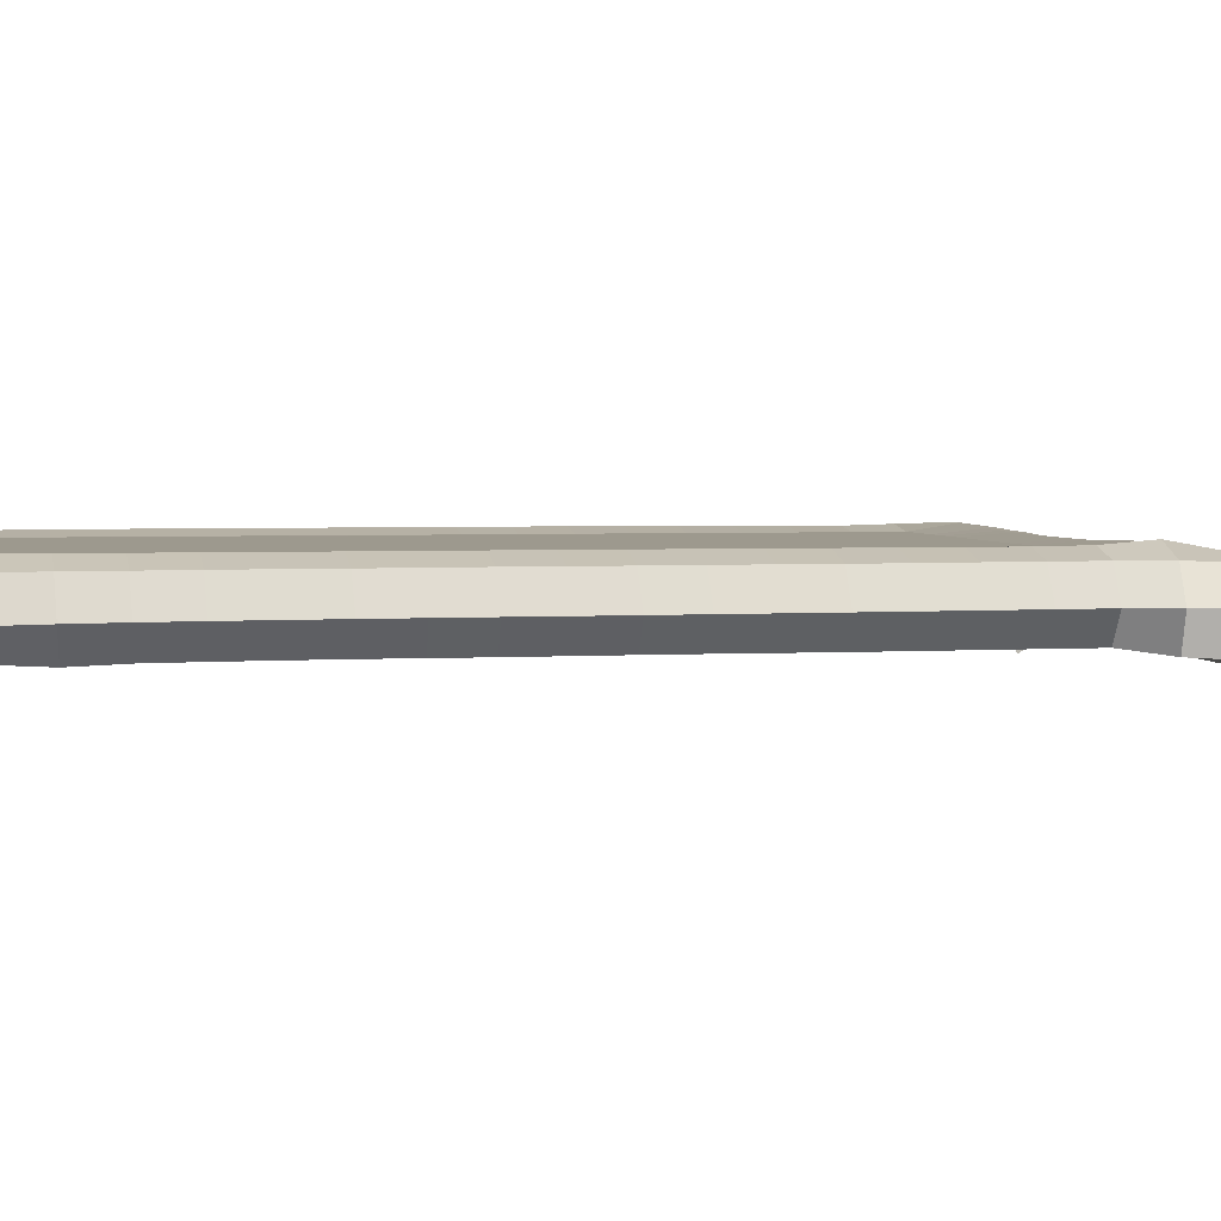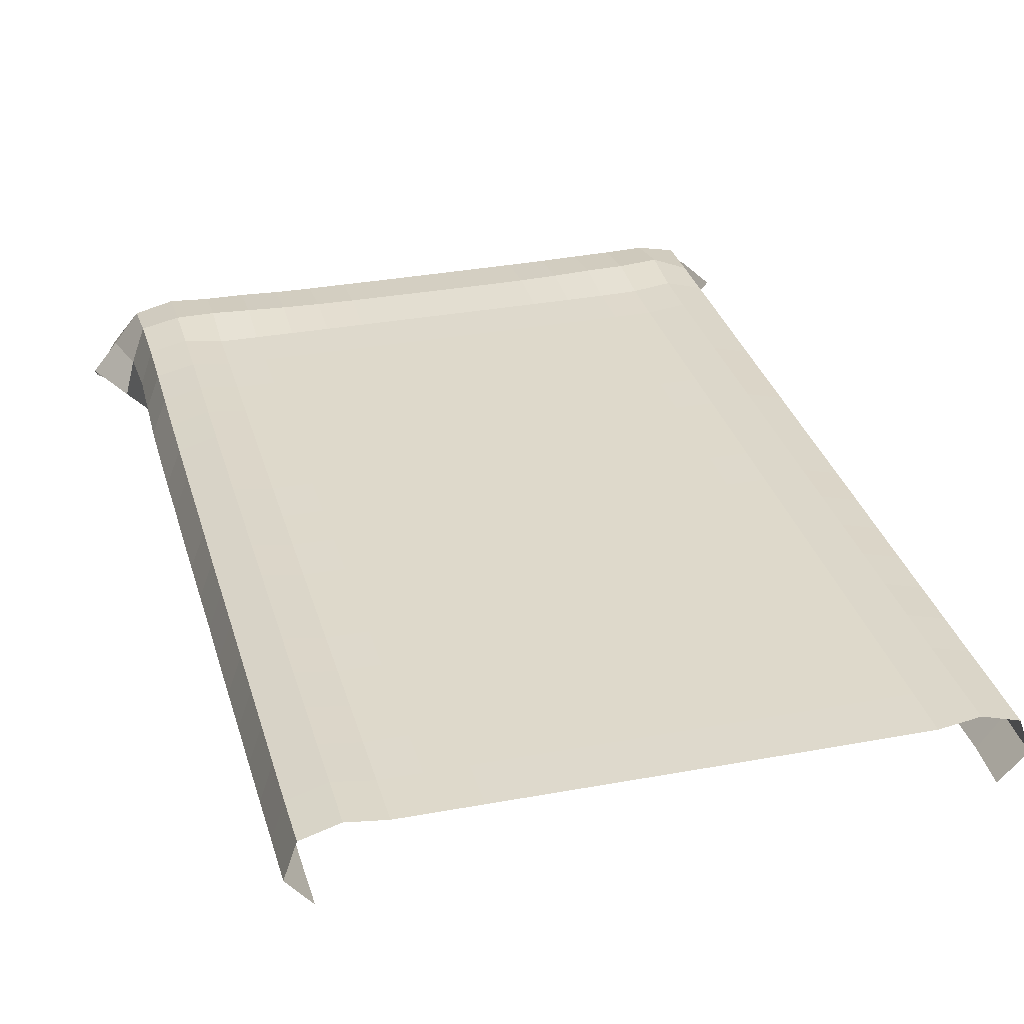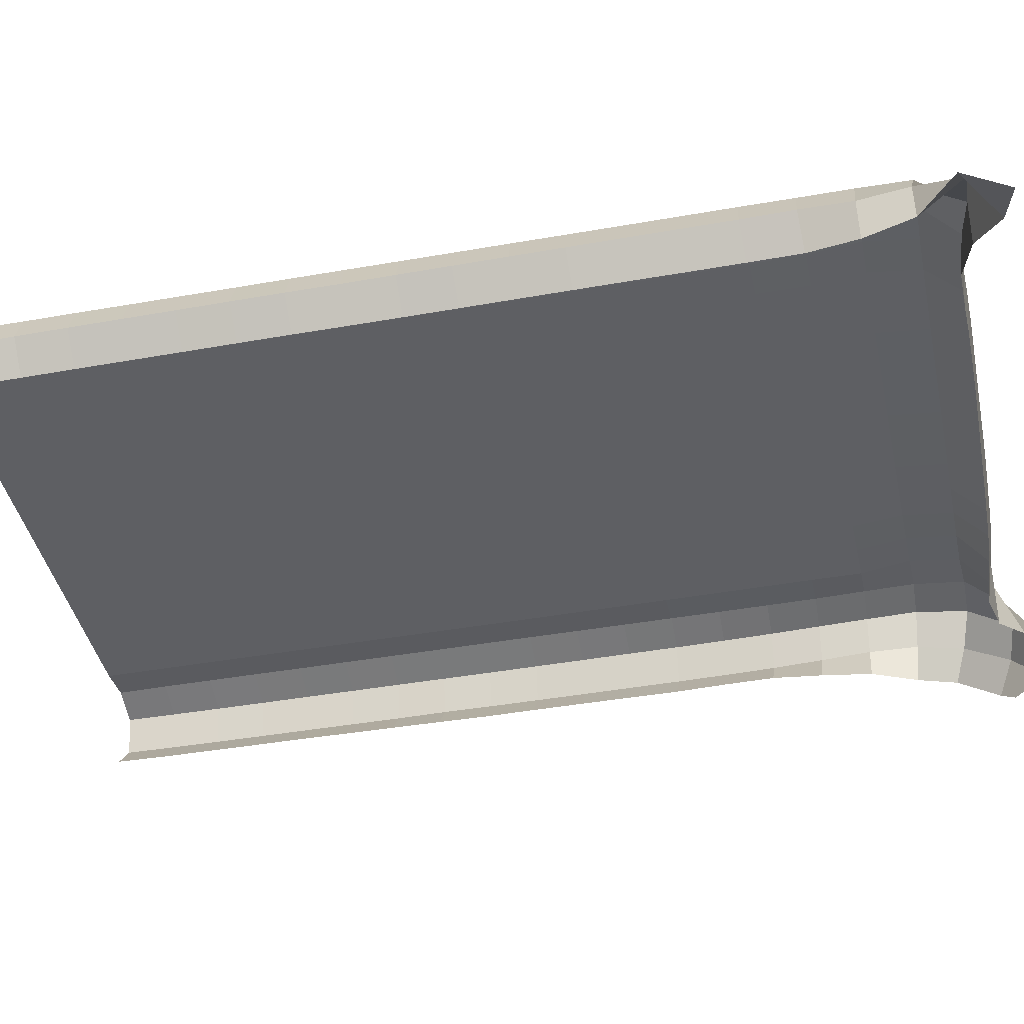
<metadata>
{"format":"obj","ext":"obj","renderer":"f3d","projection":"perspective","resolution":1024,"background":"white","views":[{"elev":3.4,"azim":-101.2,"up":"+Y"},{"elev":31.8,"azim":165.0,"up":"+Y"},{"elev":-41.7,"azim":-77.9,"up":"+Y"}]}
</metadata>
<code>
g default
v 0.6362 0.8528 8.008
v 1.15 0.9054 7.849
v 1.505 0.9119 7.443
v 2.017 0.9228 7.259
v 2.562 0.9249 7.264
v 3.105 0.9305 7.281
v 3.646 0.9348 7.287
v 4.195 0.9345 7.288
v 4.741 0.932 7.286
v 5.29 0.9308 7.281
v 5.835 0.9289 7.275
v 6.38 0.9244 7.269
v 6.925 0.9227 7.26
v 7.468 0.9185 7.247
v 8.013 0.9048 7.205
v 8.565 0.8985 7.168
v 9.106 0.9106 7.282
v 9.507 0.9738 7.647
v 9.929 1.098 7.977
v 10.36 0.7907 7.855
v 10.42 0.5085 7.386
v 0.5591 1.207 7.361
v 0.9794 1.583 7.488
v 1.507 1.695 7.468
v 2.017 1.674 7.355
v 2.548 1.681 7.332
v 3.092 1.696 7.351
v 3.643 1.699 7.36
v 4.195 1.697 7.362
v 4.744 1.694 7.362
v 5.294 1.691 7.363
v 5.844 1.689 7.365
v 6.395 1.686 7.365
v 6.945 1.679 7.356
v 7.494 1.673 7.347
v 8.042 1.671 7.332
v 8.576 1.65 7.283
v 9.103 1.652 7.274
v 9.603 1.704 7.409
v 10.15 1.665 7.514
v 10.63 1.387 7.421
v 10.96 0.9801 7.196
v 1.098 1.117 6.808
v 1.096 1.686 6.806
v 1.411 2.163 6.845
v 1.962 2.271 6.855
v 2.527 2.263 6.843
v 3.083 2.258 6.841
v 3.638 2.25 6.841
v 4.192 2.245 6.842
v 4.745 2.244 6.843
v 5.297 2.242 6.846
v 5.849 2.24 6.848
v 6.399 2.238 6.849
v 6.949 2.241 6.852
v 7.498 2.241 6.851
v 8.046 2.248 6.851
v 8.595 2.268 6.853
v 9.152 2.27 6.856
v 9.715 2.287 6.887
v 10.27 2.152 6.878
v 10.66 1.736 6.752
v 11.04 1.386 6.577
v 1.343 1.147 6.094
v 1.184 1.687 6.088
v 1.426 2.195 6.095
v 1.951 2.408 6.097
v 2.515 2.365 6.097
v 3.073 2.358 6.094
v 3.63 2.336 6.095
v 4.186 2.324 6.096
v 4.741 2.32 6.097
v 5.295 2.319 6.099
v 5.847 2.32 6.101
v 6.4 2.321 6.104
v 6.951 2.321 6.105
v 7.502 2.328 6.107
v 8.053 2.342 6.109
v 8.607 2.365 6.112
v 9.164 2.384 6.119
v 9.721 2.374 6.128
v 10.27 2.268 6.106
v 10.47 1.743 6.053
v 10.62 1.22 5.987
v 1.53 1.247 5.373
v 1.183 1.696 5.347
v 1.428 2.197 5.342
v 1.962 2.348 5.343
v 2.511 2.278 5.347
v 3.066 2.266 5.347
v 3.623 2.266 5.346
v 4.179 2.266 5.347
v 4.735 2.266 5.348
v 5.29 2.266 5.35
v 5.845 2.266 5.352
v 6.399 2.266 5.354
v 6.952 2.266 5.357
v 7.505 2.266 5.36
v 8.057 2.266 5.363
v 8.611 2.266 5.368
v 9.166 2.266 5.372
v 9.71 2.355 5.371
v 10.25 2.24 5.347
v 10.43 1.732 5.321
v 10.29 1.201 5.314
v 1.534 1.244 4.625
v 1.192 1.694 4.603
v 1.425 2.197 4.589
v 1.961 2.337 4.589
v 2.509 2.266 4.592
v 3.064 2.265 4.594
v 3.62 2.265 4.595
v 4.176 2.265 4.595
v 4.732 2.265 4.597
v 5.288 2.265 4.598
v 5.843 2.265 4.601
v 6.398 2.265 4.603
v 6.952 2.265 4.606
v 7.506 2.265 4.609
v 8.06 2.265 4.612
v 8.612 2.265 4.615
v 9.164 2.266 4.618
v 9.708 2.336 4.619
v 10.25 2.221 4.6
v 10.45 1.71 4.58
v 10.2 1.226 4.571
v 1.535 1.244 3.875
v 1.191 1.691 3.855
v 1.424 2.194 3.838
v 1.959 2.338 3.836
v 2.508 2.266 3.839
v 3.062 2.265 3.841
v 3.618 2.265 3.843
v 4.174 2.265 3.844
v 4.73 2.265 3.846
v 5.286 2.265 3.847
v 5.842 2.265 3.85
v 6.397 2.265 3.852
v 6.953 2.265 3.855
v 7.507 2.265 3.858
v 8.061 2.265 3.861
v 8.614 2.265 3.864
v 9.166 2.265 3.867
v 9.713 2.338 3.868
v 10.26 2.203 3.854
v 10.47 1.696 3.831
v 10.15 1.256 3.827
v 1.532 1.241 3.126
v 1.19 1.689 3.105
v 1.422 2.192 3.088
v 1.957 2.335 3.084
v 2.506 2.265 3.086
v 3.061 2.265 3.089
v 3.617 2.265 3.091
v 4.173 2.265 3.093
v 4.729 2.265 3.095
v 5.285 2.265 3.096
v 5.841 2.265 3.099
v 6.397 2.265 3.101
v 6.953 2.265 3.104
v 7.508 2.265 3.106
v 8.063 2.265 3.11
v 8.617 2.265 3.113
v 9.17 2.265 3.116
v 9.719 2.34 3.117
v 10.26 2.194 3.105
v 10.48 1.686 3.082
v 10.15 1.25 3.078
v 1.535 1.242 2.377
v 1.191 1.688 2.356
v 1.421 2.19 2.337
v 1.956 2.339 2.333
v 2.505 2.266 2.334
v 3.06 2.265 2.337
v 3.616 2.265 2.339
v 4.172 2.265 2.342
v 4.728 2.265 2.344
v 5.285 2.265 2.346
v 5.841 2.265 2.348
v 6.398 2.265 2.35
v 6.953 2.265 2.353
v 7.509 2.265 2.356
v 8.065 2.265 2.359
v 8.619 2.265 2.362
v 9.173 2.265 2.365
v 9.723 2.344 2.367
v 10.26 2.189 2.355
v 10.48 1.679 2.332
v 10.16 1.238 2.329
v 1.538 1.242 1.628
v 1.192 1.686 1.606
v 1.42 2.191 1.587
v 1.954 2.339 1.582
v 2.503 2.264 1.583
v 3.059 2.265 1.585
v 3.615 2.265 1.588
v 4.171 2.265 1.59
v 4.728 2.265 1.593
v 5.285 2.265 1.595
v 5.841 2.265 1.597
v 6.398 2.265 1.6
v 6.954 2.265 1.603
v 7.51 2.265 1.606
v 8.066 2.265 1.609
v 8.622 2.265 1.612
v 9.176 2.265 1.614
v 9.726 2.346 1.615
v 10.26 2.189 1.605
v 10.47 1.673 1.581
v 10.15 1.237 1.578
v 1.544 1.244 0.8779
v 1.194 1.685 0.8556
v 1.42 2.189 0.837
v 1.953 2.34 0.8311
v 2.503 2.266 0.8318
v 3.058 2.265 0.8342
v 3.614 2.265 0.8368
v 4.171 2.265 0.8393
v 4.728 2.265 0.8417
v 5.285 2.265 0.8441
v 5.841 2.265 0.8465
v 6.398 2.265 0.8491
v 6.954 2.265 0.8517
v 7.511 2.265 0.8546
v 8.066 2.265 0.8579
v 8.622 2.265 0.861
v 9.178 2.266 0.8635
v 9.728 2.346 0.8648
v 10.27 2.185 0.854
v 10.48 1.672 0.8308
v 10.15 1.235 0.8279
v 1.547 1.243 0.128
v 1.196 1.684 0.106
v 1.419 2.189 0.08691
v 1.953 2.339 0.0808
v 2.502 2.266 0.0812
v 3.057 2.265 0.08336
v 3.614 2.265 0.08588
v 4.17 2.265 0.08839
v 4.727 2.265 0.0909
v 5.284 2.265 0.09333
v 5.841 2.265 0.09587
v 6.398 2.265 0.09835
v 6.955 2.265 0.101
v 7.511 2.265 0.1037
v 8.068 2.265 0.1068
v 8.622 2.265 0.1095
v 9.179 2.264 0.1129
v 9.729 2.35 0.1137
v 10.27 2.184 0.1031
v 10.47 1.669 0.08013
v 10.15 1.233 0.07736
v 1.546 1.242 -0.6226
v 1.198 1.683 -0.643
v 1.419 2.191 -0.6634
v 1.952 2.339 -0.6698
v 2.501 2.264 -0.6696
v 3.057 2.265 -0.6676
v 3.613 2.265 -0.6652
v 4.17 2.265 -0.6626
v 4.727 2.265 -0.66
v 5.284 2.265 -0.6574
v 5.841 2.265 -0.6548
v 6.398 2.265 -0.6521
v 6.955 2.265 -0.6493
v 7.512 2.265 -0.6464
v 8.068 2.265 -0.6435
v 8.623 2.265 -0.6401
v 9.18 2.266 -0.6369
v 9.73 2.349 -0.6359
v 10.27 2.183 -0.6471
v 10.47 1.666 -0.6716
v 10.15 1.229 -0.673
v 1.544 1.241 -1.371
v 1.195 1.683 -1.393
v 1.418 2.19 -1.413
v 1.951 2.342 -1.419
v 2.501 2.264 -1.42
v 3.056 2.265 -1.418
v 3.613 2.265 -1.416
v 4.169 2.265 -1.413
v 4.726 2.265 -1.411
v 5.283 2.265 -1.408
v 5.841 2.265 -1.405
v 6.398 2.265 -1.403
v 6.955 2.265 -1.4
v 7.512 2.265 -1.397
v 8.068 2.265 -1.394
v 8.624 2.265 -1.391
v 9.18 2.264 -1.388
v 9.731 2.348 -1.387
v 10.27 2.183 -1.398
v 10.47 1.667 -1.42
v 10.14 1.229 -1.425
v 1.547 1.242 -2.12
v 1.195 1.682 -2.143
v 1.418 2.187 -2.163
v 1.951 2.34 -2.17
v 2.5 2.266 -2.17
v 3.056 2.265 -2.169
v 3.612 2.265 -2.167
v 4.169 2.265 -2.164
v 4.725 2.265 -2.162
v 5.283 2.265 -2.159
v 5.84 2.265 -2.156
v 6.398 2.265 -2.153
v 6.955 2.265 -2.15
v 7.511 2.265 -2.148
v 8.068 2.265 -2.145
v 8.624 2.265 -2.141
v 9.181 2.266 -2.138
v 9.732 2.349 -2.137
v 10.27 2.183 -2.148
v 10.47 1.663 -2.172
v 10.13 1.233 -2.175
v 1.551 1.243 -2.868
v 1.198 1.681 -2.891
v 1.417 2.187 -2.912
v 1.95 2.342 -2.919
v 2.499 2.266 -2.92
v 3.055 2.265 -2.919
v 3.611 2.265 -2.917
v 4.168 2.265 -2.914
v 4.725 2.265 -2.912
v 5.282 2.265 -2.909
v 5.839 2.265 -2.906
v 6.397 2.265 -2.904
v 6.954 2.265 -2.901
v 7.512 2.265 -2.898
v 8.068 2.265 -2.895
v 8.625 2.265 -2.892
v 9.182 2.266 -2.888
v 9.733 2.349 -2.888
v 10.27 2.181 -2.898
v 10.47 1.662 -2.922
v 10.13 1.234 -2.925
v 1.551 1.241 -3.617
v 1.198 1.679 -3.641
v 1.416 2.186 -3.662
v 1.949 2.34 -3.669
v 2.498 2.266 -3.67
v 3.054 2.265 -3.669
v 3.611 2.265 -3.668
v 4.167 2.265 -3.665
v 4.724 2.265 -3.663
v 5.281 2.265 -3.66
v 5.839 2.265 -3.657
v 6.397 2.265 -3.655
v 6.954 2.265 -3.652
v 7.511 2.265 -3.649
v 8.068 2.265 -3.645
v 8.625 2.265 -3.642
v 9.181 2.265 -3.639
v 9.733 2.348 -3.637
v 10.27 2.183 -3.648
v 10.46 1.66 -3.672
v 10.12 1.235 -3.676
v 1.551 1.238 -4.366
v 1.198 1.676 -4.389
v 1.415 2.187 -4.411
v 1.947 2.342 -4.419
v 2.497 2.266 -4.42
v 3.053 2.265 -4.419
v 3.61 2.265 -4.417
v 4.167 2.265 -4.415
v 4.723 2.265 -4.413
v 5.281 2.265 -4.41
v 5.838 2.265 -4.407
v 6.396 2.265 -4.405
v 6.954 2.265 -4.402
v 7.511 2.265 -4.399
v 8.068 2.265 -4.396
v 8.625 2.265 -4.393
v 9.182 2.266 -4.388
v 9.734 2.351 -4.387
v 10.27 2.181 -4.398
v 10.46 1.659 -4.422
v 10.12 1.234 -4.426
v 1.55 1.232 -5.113
v 1.199 1.673 -5.138
v 1.414 2.183 -5.16
v 1.946 2.344 -5.169
v 2.496 2.266 -5.17
v 3.052 2.265 -5.17
v 3.609 2.265 -5.168
v 4.166 2.265 -5.166
v 4.723 2.265 -5.164
v 5.281 2.265 -5.161
v 5.838 2.265 -5.158
v 6.396 2.265 -5.155
v 6.954 2.265 -5.152
v 7.511 2.265 -5.149
v 8.068 2.265 -5.146
v 8.625 2.265 -5.143
v 9.181 2.266 -5.139
v 9.734 2.348 -5.136
v 10.27 2.182 -5.147
v 10.46 1.657 -5.172
v 10.12 1.234 -5.175
v 1.529 1.204 -5.862
v 1.204 1.665 -5.885
v 1.41 2.183 -5.908
v 1.943 2.345 -5.917
v 2.494 2.266 -5.92
v 3.051 2.265 -5.919
v 3.608 2.265 -5.918
v 4.166 2.265 -5.916
v 4.723 2.265 -5.913
v 5.281 2.265 -5.911
v 5.838 2.265 -5.908
v 6.396 2.265 -5.905
v 6.954 2.265 -5.902
v 7.512 2.265 -5.899
v 8.069 2.265 -5.897
v 8.625 2.265 -5.893
v 9.182 2.265 -5.891
v 9.733 2.348 -5.887
v 10.27 2.185 -5.895
v 10.45 1.658 -5.921
v 10.11 1.233 -5.925
v 1.594 1.239 -6.614
v 1.218 1.651 -6.637
v 1.405 2.177 -6.656
v 1.937 2.348 -6.667
v 2.491 2.262 -6.67
v 3.05 2.262 -6.67
v 3.608 2.262 -6.668
v 4.166 2.263 -6.666
v 4.724 2.263 -6.664
v 5.282 2.263 -6.661
v 5.84 2.263 -6.658
v 6.397 2.264 -6.655
v 6.955 2.264 -6.653
v 7.513 2.264 -6.65
v 8.07 2.265 -6.647
v 8.627 2.265 -6.644
v 9.184 2.265 -6.641
v 9.734 2.342 -6.641
v 10.27 2.187 -6.65
v 10.45 1.666 -6.666
v 10.1 1.24 -6.675
g Bed:Plane bed
f 2 23 22 1
f 3 24 23 2
f 4 25 24 3
f 5 26 25 4
f 6 27 26 5
f 7 28 27 6
f 8 29 28 7
f 9 30 29 8
f 10 31 30 9
f 11 32 31 10
f 12 33 32 11
f 13 34 33 12
f 14 35 34 13
f 15 36 35 14
f 16 37 36 15
f 17 38 37 16
f 18 39 38 17
f 19 40 39 18
f 20 41 40 19
f 21 42 41 20
f 23 44 43 22
f 24 45 44 23
f 25 46 45 24
f 26 47 46 25
f 27 48 47 26
f 28 49 48 27
f 29 50 49 28
f 30 51 50 29
f 31 52 51 30
f 32 53 52 31
f 33 54 53 32
f 34 55 54 33
f 35 56 55 34
f 36 57 56 35
f 37 58 57 36
f 38 59 58 37
f 39 60 59 38
f 40 61 60 39
f 41 62 61 40
f 42 63 62 41
f 44 65 64 43
f 45 66 65 44
f 46 67 66 45
f 47 68 67 46
f 48 69 68 47
f 49 70 69 48
f 50 71 70 49
f 51 72 71 50
f 52 73 72 51
f 53 74 73 52
f 54 75 74 53
f 55 76 75 54
f 56 77 76 55
f 57 78 77 56
f 58 79 78 57
f 59 80 79 58
f 60 81 80 59
f 61 82 81 60
f 62 83 82 61
f 63 84 83 62
f 65 86 85 64
f 66 87 86 65
f 67 88 87 66
f 68 89 88 67
f 69 90 89 68
f 70 91 90 69
f 71 92 91 70
f 72 93 92 71
f 73 94 93 72
f 74 95 94 73
f 75 96 95 74
f 76 97 96 75
f 77 98 97 76
f 78 99 98 77
f 79 100 99 78
f 80 101 100 79
f 81 102 101 80
f 82 103 102 81
f 83 104 103 82
f 84 105 104 83
f 86 107 106 85
f 87 108 107 86
f 88 109 108 87
f 89 110 109 88
f 90 111 110 89
f 91 112 111 90
f 92 113 112 91
f 93 114 113 92
f 94 115 114 93
f 95 116 115 94
f 96 117 116 95
f 97 118 117 96
f 98 119 118 97
f 99 120 119 98
f 100 121 120 99
f 101 122 121 100
f 102 123 122 101
f 103 124 123 102
f 104 125 124 103
f 105 126 125 104
f 107 128 127 106
f 108 129 128 107
f 109 130 129 108
f 110 131 130 109
f 111 132 131 110
f 112 133 132 111
f 113 134 133 112
f 114 135 134 113
f 115 136 135 114
f 116 137 136 115
f 117 138 137 116
f 118 139 138 117
f 119 140 139 118
f 120 141 140 119
f 121 142 141 120
f 122 143 142 121
f 123 144 143 122
f 124 145 144 123
f 125 146 145 124
f 126 147 146 125
f 128 149 148 127
f 129 150 149 128
f 130 151 150 129
f 131 152 151 130
f 132 153 152 131
f 133 154 153 132
f 134 155 154 133
f 135 156 155 134
f 136 157 156 135
f 137 158 157 136
f 138 159 158 137
f 139 160 159 138
f 140 161 160 139
f 141 162 161 140
f 142 163 162 141
f 143 164 163 142
f 144 165 164 143
f 145 166 165 144
f 146 167 166 145
f 147 168 167 146
f 149 170 169 148
f 150 171 170 149
f 151 172 171 150
f 152 173 172 151
f 153 174 173 152
f 154 175 174 153
f 155 176 175 154
f 156 177 176 155
f 157 178 177 156
f 158 179 178 157
f 159 180 179 158
f 160 181 180 159
f 161 182 181 160
f 162 183 182 161
f 163 184 183 162
f 164 185 184 163
f 165 186 185 164
f 166 187 186 165
f 167 188 187 166
f 168 189 188 167
f 170 191 190 169
f 171 192 191 170
f 172 193 192 171
f 173 194 193 172
f 174 195 194 173
f 175 196 195 174
f 176 197 196 175
f 177 198 197 176
f 178 199 198 177
f 179 200 199 178
f 180 201 200 179
f 181 202 201 180
f 182 203 202 181
f 183 204 203 182
f 184 205 204 183
f 185 206 205 184
f 186 207 206 185
f 187 208 207 186
f 188 209 208 187
f 189 210 209 188
f 191 212 211 190
f 192 213 212 191
f 193 214 213 192
f 194 215 214 193
f 195 216 215 194
f 196 217 216 195
f 197 218 217 196
f 198 219 218 197
f 199 220 219 198
f 200 221 220 199
f 201 222 221 200
f 202 223 222 201
f 203 224 223 202
f 204 225 224 203
f 205 226 225 204
f 206 227 226 205
f 207 228 227 206
f 208 229 228 207
f 209 230 229 208
f 210 231 230 209
f 212 233 232 211
f 213 234 233 212
f 214 235 234 213
f 215 236 235 214
f 216 237 236 215
f 217 238 237 216
f 218 239 238 217
f 219 240 239 218
f 220 241 240 219
f 221 242 241 220
f 222 243 242 221
f 223 244 243 222
f 224 245 244 223
f 225 246 245 224
f 226 247 246 225
f 227 248 247 226
f 228 249 248 227
f 229 250 249 228
f 230 251 250 229
f 231 252 251 230
f 233 254 253 232
f 234 255 254 233
f 235 256 255 234
f 236 257 256 235
f 237 258 257 236
f 238 259 258 237
f 239 260 259 238
f 240 261 260 239
f 241 262 261 240
f 242 263 262 241
f 243 264 263 242
f 244 265 264 243
f 245 266 265 244
f 246 267 266 245
f 247 268 267 246
f 248 269 268 247
f 249 270 269 248
f 250 271 270 249
f 251 272 271 250
f 252 273 272 251
f 254 275 274 253
f 255 276 275 254
f 256 277 276 255
f 257 278 277 256
f 258 279 278 257
f 259 280 279 258
f 260 281 280 259
f 261 282 281 260
f 262 283 282 261
f 263 284 283 262
f 264 285 284 263
f 265 286 285 264
f 266 287 286 265
f 267 288 287 266
f 268 289 288 267
f 269 290 289 268
f 270 291 290 269
f 271 292 291 270
f 272 293 292 271
f 273 294 293 272
f 275 296 295 274
f 276 297 296 275
f 277 298 297 276
f 278 299 298 277
f 279 300 299 278
f 280 301 300 279
f 281 302 301 280
f 282 303 302 281
f 283 304 303 282
f 284 305 304 283
f 285 306 305 284
f 286 307 306 285
f 287 308 307 286
f 288 309 308 287
f 289 310 309 288
f 290 311 310 289
f 291 312 311 290
f 292 313 312 291
f 293 314 313 292
f 294 315 314 293
f 296 317 316 295
f 297 318 317 296
f 298 319 318 297
f 299 320 319 298
f 300 321 320 299
f 301 322 321 300
f 302 323 322 301
f 303 324 323 302
f 304 325 324 303
f 305 326 325 304
f 306 327 326 305
f 307 328 327 306
f 308 329 328 307
f 309 330 329 308
f 310 331 330 309
f 311 332 331 310
f 312 333 332 311
f 313 334 333 312
f 314 335 334 313
f 315 336 335 314
f 317 338 337 316
f 318 339 338 317
f 319 340 339 318
f 320 341 340 319
f 321 342 341 320
f 322 343 342 321
f 323 344 343 322
f 324 345 344 323
f 325 346 345 324
f 326 347 346 325
f 327 348 347 326
f 328 349 348 327
f 329 350 349 328
f 330 351 350 329
f 331 352 351 330
f 332 353 352 331
f 333 354 353 332
f 334 355 354 333
f 335 356 355 334
f 336 357 356 335
f 338 359 358 337
f 339 360 359 338
f 340 361 360 339
f 341 362 361 340
f 342 363 362 341
f 343 364 363 342
f 344 365 364 343
f 345 366 365 344
f 346 367 366 345
f 347 368 367 346
f 348 369 368 347
f 349 370 369 348
f 350 371 370 349
f 351 372 371 350
f 352 373 372 351
f 353 374 373 352
f 354 375 374 353
f 355 376 375 354
f 356 377 376 355
f 357 378 377 356
f 359 380 379 358
f 360 381 380 359
f 361 382 381 360
f 362 383 382 361
f 363 384 383 362
f 364 385 384 363
f 365 386 385 364
f 366 387 386 365
f 367 388 387 366
f 368 389 388 367
f 369 390 389 368
f 370 391 390 369
f 371 392 391 370
f 372 393 392 371
f 373 394 393 372
f 374 395 394 373
f 375 396 395 374
f 376 397 396 375
f 377 398 397 376
f 378 399 398 377
f 380 401 400 379
f 381 402 401 380
f 382 403 402 381
f 383 404 403 382
f 384 405 404 383
f 385 406 405 384
f 386 407 406 385
f 387 408 407 386
f 388 409 408 387
f 389 410 409 388
f 390 411 410 389
f 391 412 411 390
f 392 413 412 391
f 393 414 413 392
f 394 415 414 393
f 395 416 415 394
f 396 417 416 395
f 397 418 417 396
f 398 419 418 397
f 399 420 419 398
f 401 422 421 400
f 402 423 422 401
f 403 424 423 402
f 404 425 424 403
f 405 426 425 404
f 406 427 426 405
f 407 428 427 406
f 408 429 428 407
f 409 430 429 408
f 410 431 430 409
f 411 432 431 410
f 412 433 432 411
f 413 434 433 412
f 414 435 434 413
f 415 436 435 414
f 416 437 436 415
f 417 438 437 416
f 418 439 438 417
f 419 440 439 418
f 420 441 440 419

</code>
